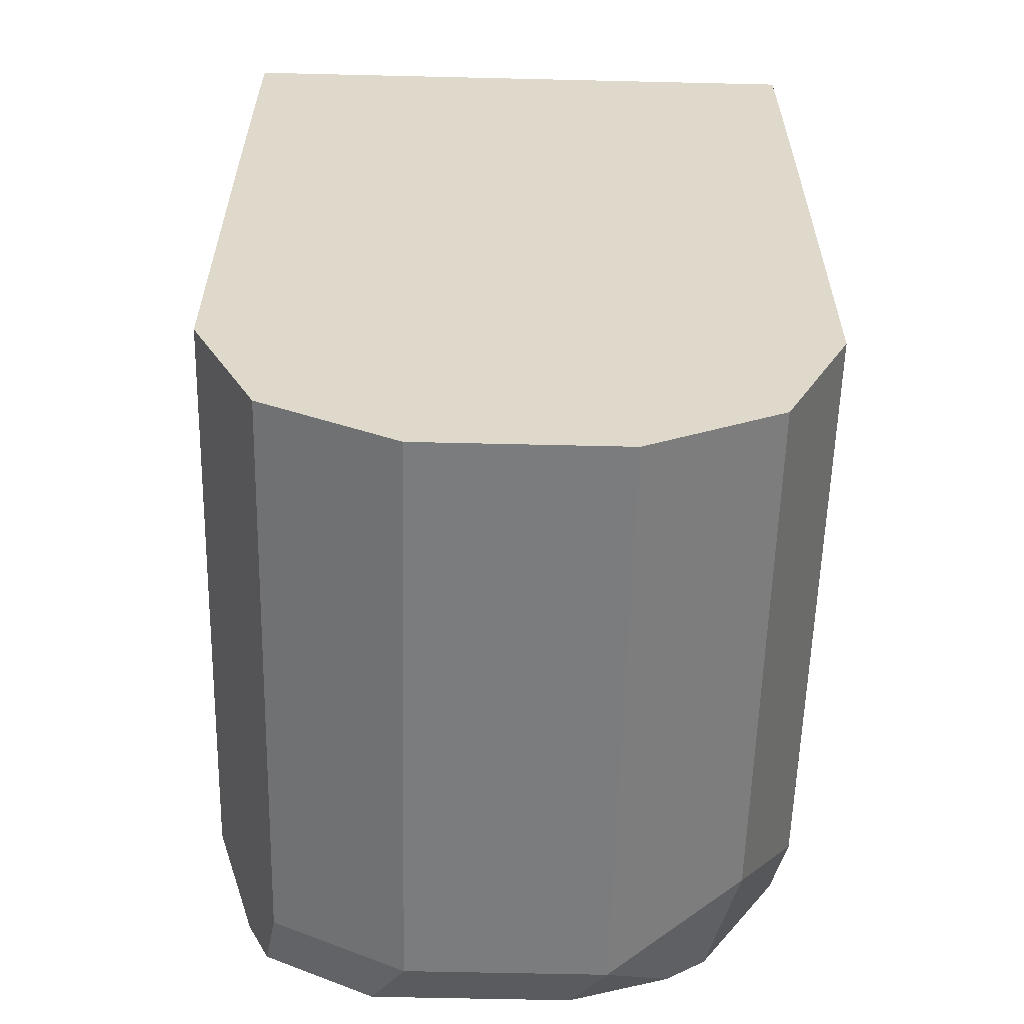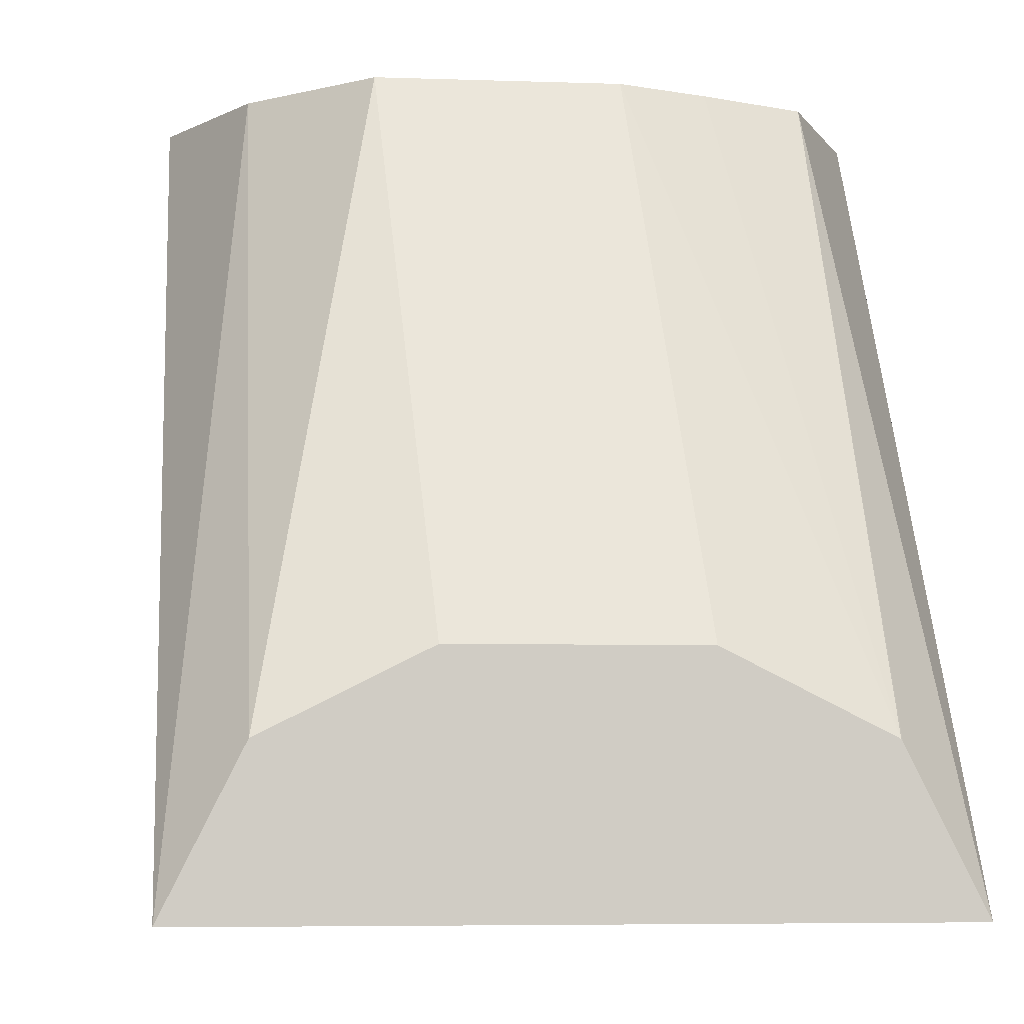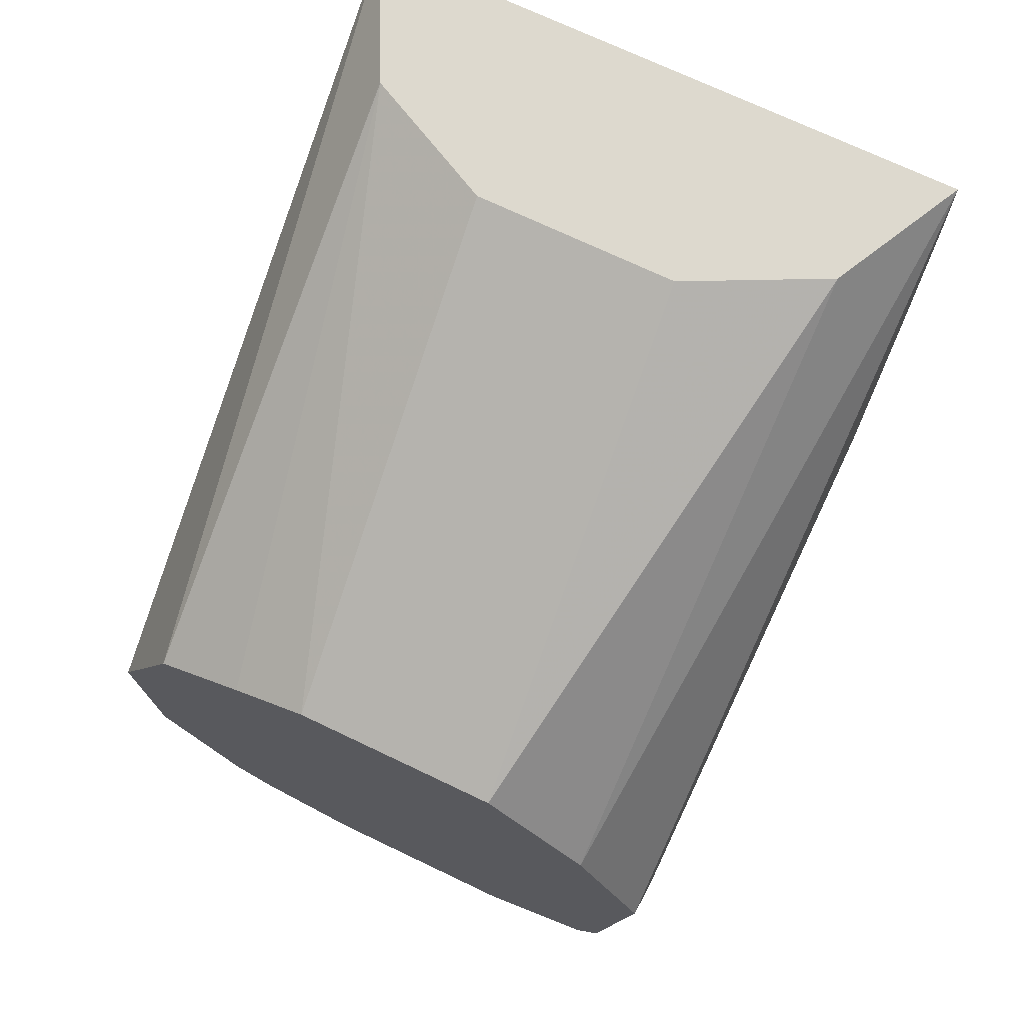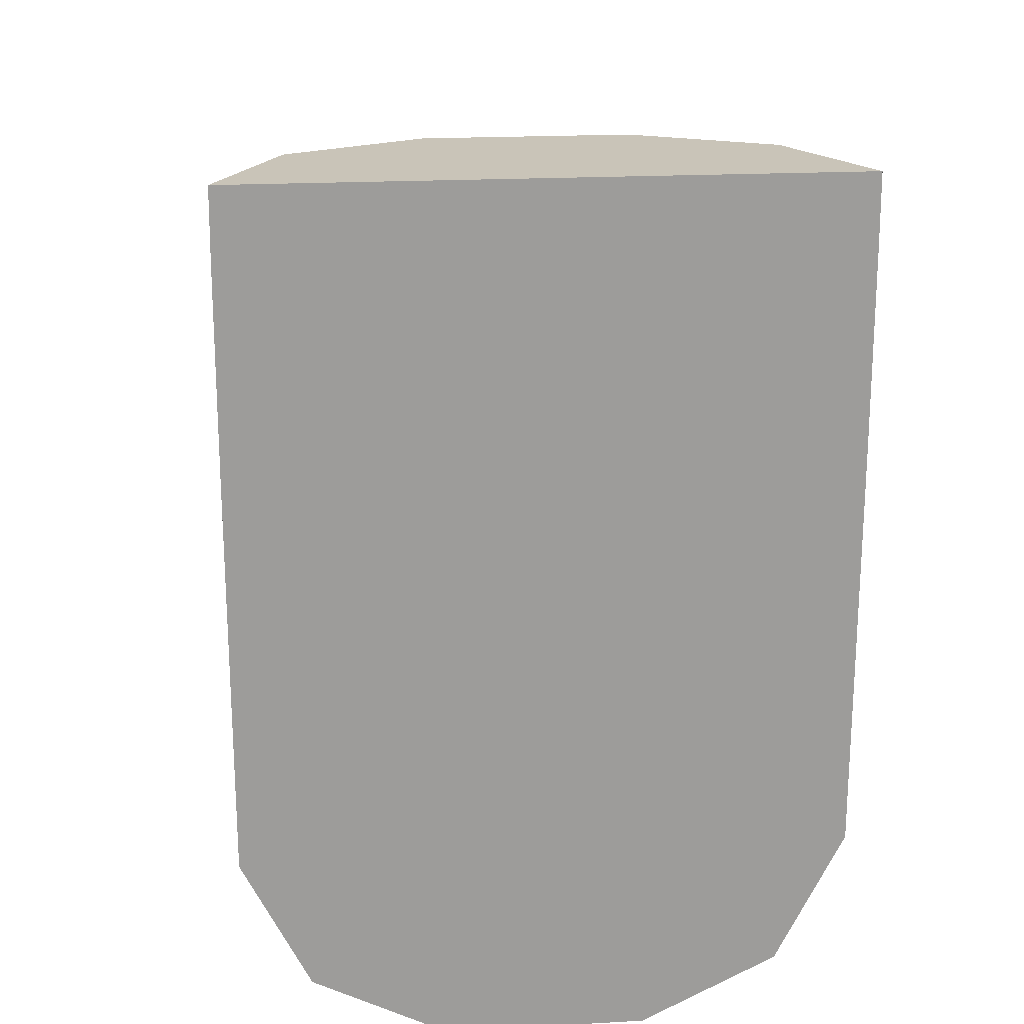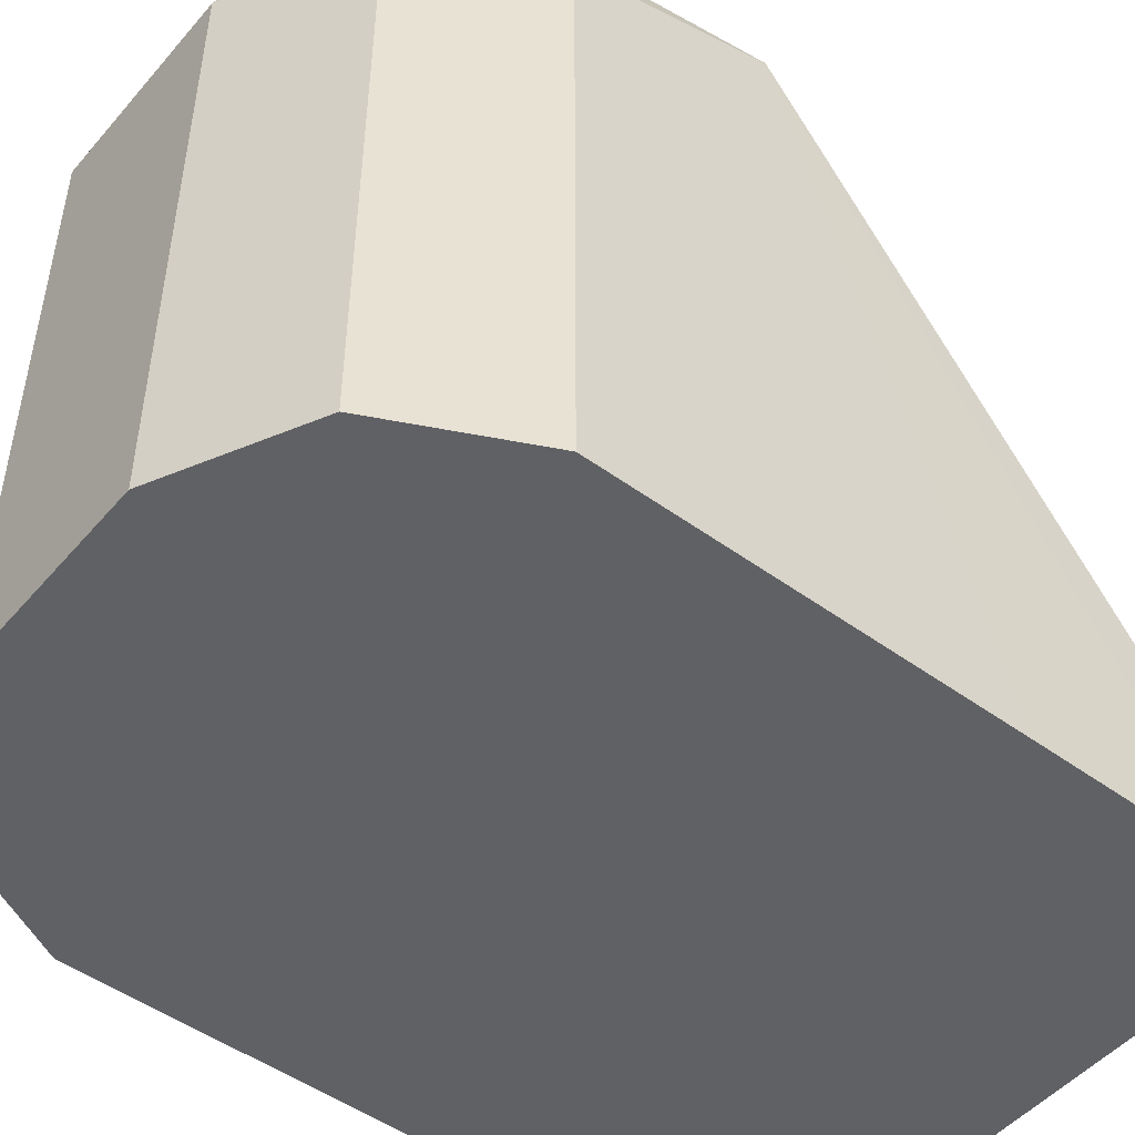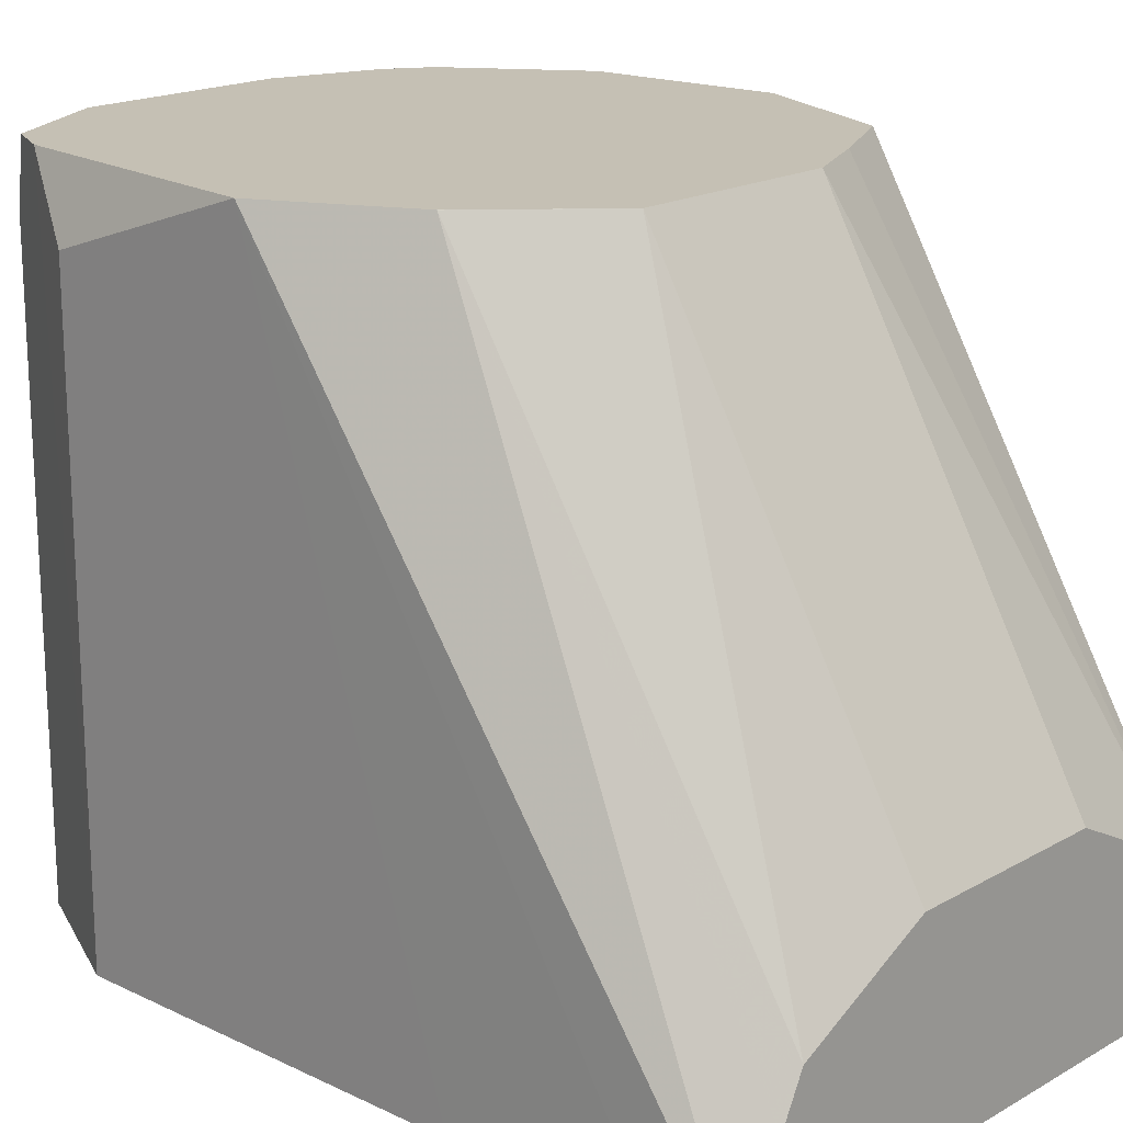
<metadata>
{"format":"obj","ext":"obj","renderer":"f3d","projection":"perspective","resolution":1024,"background":"white","views":[{"elev":-58.6,"azim":178.6,"up":"+Y"},{"elev":-5.3,"azim":173.7,"up":"+Z"},{"elev":71.8,"azim":25.5,"up":"+Y"},{"elev":20.2,"azim":174.2,"up":"+Y"},{"elev":-49.3,"azim":51.2,"up":"+Z"},{"elev":18.2,"azim":132.6,"up":"+Z"}]}
</metadata>
<code>
v 0.005625 -0.1291 0.5502
v 6.6e-06 -0.1347 0.539
v 0.03931 -0.1291 0.5502
v -0.01124 -0.1235 0.5502
v 6.6e-06 -0.1347 0.4384
v 0.03368 -0.1347 0.539
v -0.01796 -0.119 0.5502
v -0.02245 -0.1235 0.5278
v 0.05052 -0.1235 0.5502
v 0.03368 -0.1347 0.4384
v -0.02245 -0.1235 0.4384
v 0.05614 -0.1235 0.539
v -0.02243 -0.1123 0.5502
v -0.03369 -0.101 0.539
v -0.03346 -0.1015 0.4384
v 0.05802 -0.1198 0.5502
v 0.05614 -0.1235 0.4384
v -0.03143 -0.0988 0.5502
v -0.03369 -0.06736 0.5502
v -0.03369 -0.101 0.4384
v 0.06174 -0.1123 0.5502
v 0.06737 -0.101 0.4384
v -0.02198 -0.04117 0.5502
v -0.03346 0.01163 0.4384
v -0.03357 -0.0004037 0.4384
v -0.03369 -0.03415 0.4384
v 0.06737 -0.101 0.539
v 0.06737 -0.06736 0.5502
v 0.06737 -0.03415 0.4384
v -0.007027 -0.03369 0.5502
v -0.02245 0.01163 0.4604
v -0.02266 0.01163 0.46
v 0.06715 0.01163 0.4384
v 0.06726 -0.0004037 0.4384
v 0.05615 -0.04495 0.5502
v 0.005625 -0.02807 0.5502
v -0.02205 0.01163 0.4606
v 0.05994 0.01163 0.4528
v 0.05614 -0.04492 0.5502
v 0.03931 -0.02807 0.5502
v 6.6e-06 0.01163 0.4716
v 0.05614 0.01163 0.4604
v 0.04144 0.01163 0.4677
v 0.03368 0.01163 0.4716
f 21 22 27
f 24 32 31
f 23 32 24
f 23 31 32
f 23 30 31
f 22 28 27
f 22 29 28
f 21 27 28
f 14 20 15
f 19 24 25
f 19 23 24
f 17 22 21
f 16 17 21
f 24 31 37
f 14 26 20
f 14 19 26
f 14 18 19
f 13 18 14
f 19 25 26
f 24 37 41
f 28 29 34
f 24 44 43
f 12 17 16
f 40 43 44
f 40 42 43
f 39 42 40
f 38 42 39
f 36 41 37
f 36 44 41
f 36 40 44
f 24 41 44
f 35 39 40
f 33 38 39
f 31 36 37
f 30 36 31
f 28 33 35
f 28 34 33
f 24 38 33
f 24 42 38
f 24 43 42
f 33 39 35
f 9 12 16
f 5 11 15
f 8 14 15
f 2 5 10
f 1 4 2
f 1 7 4
f 1 13 7
f 1 18 13
f 1 19 18
f 1 23 19
f 1 30 23
f 1 36 30
f 1 35 40
f 1 28 35
f 1 21 28
f 1 16 21
f 1 9 16
f 1 3 9
f 1 6 3
f 1 2 6
f 2 10 6
f 2 4 7
f 1 40 36
f 2 8 11
f 2 7 8
f 8 13 14
f 7 13 8
f 6 12 9
f 6 17 12
f 5 17 10
f 5 22 17
f 5 29 22
f 5 34 29
f 6 10 17
f 5 24 33
f 5 25 24
f 5 26 25
f 5 20 26
f 5 15 20
f 8 15 11
f 3 6 9
f 5 33 34
f 2 11 5

</code>
